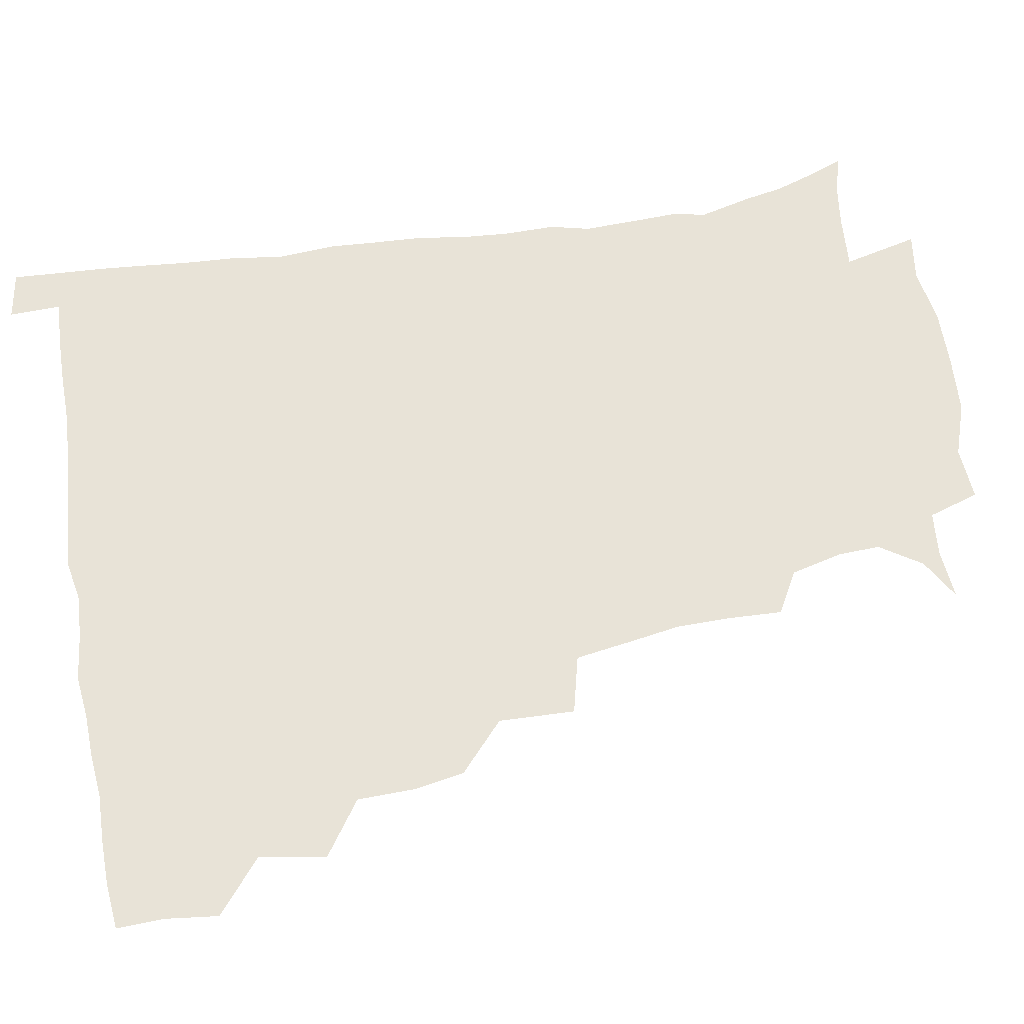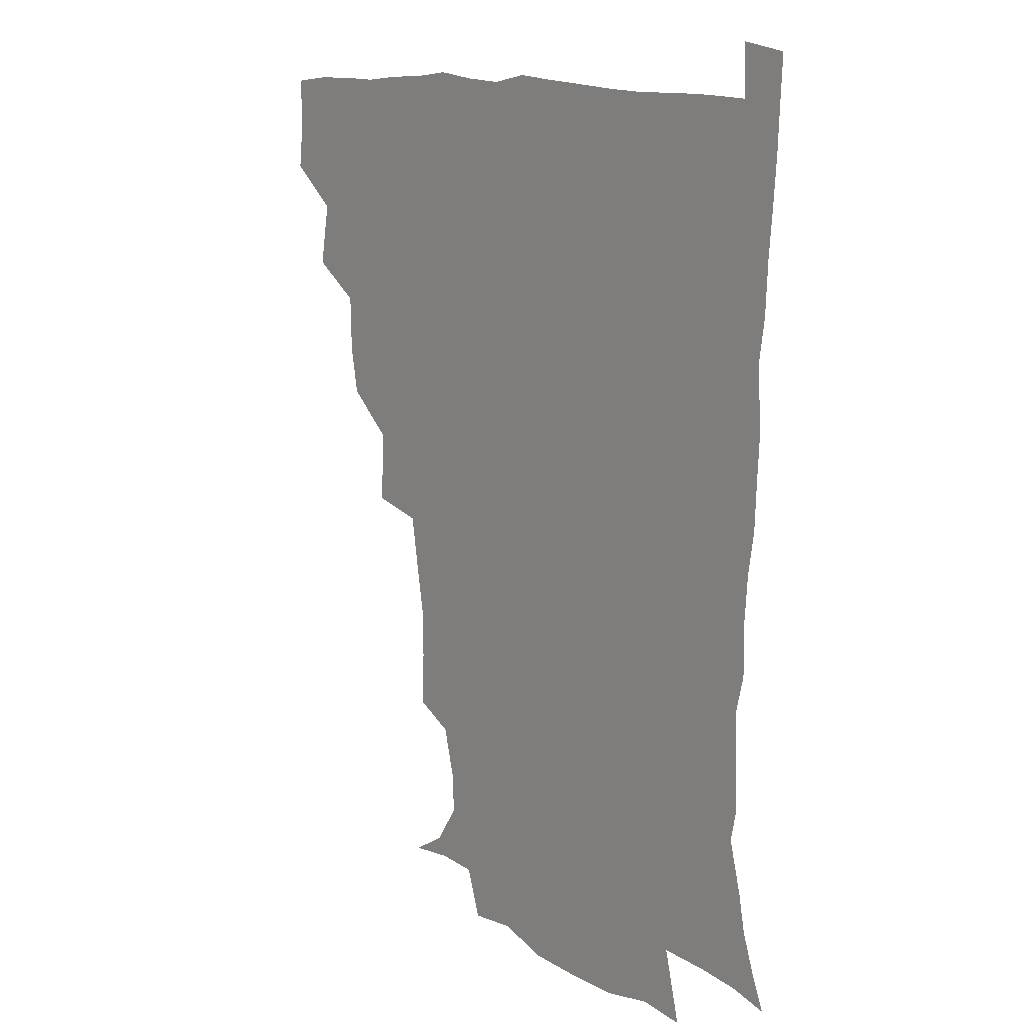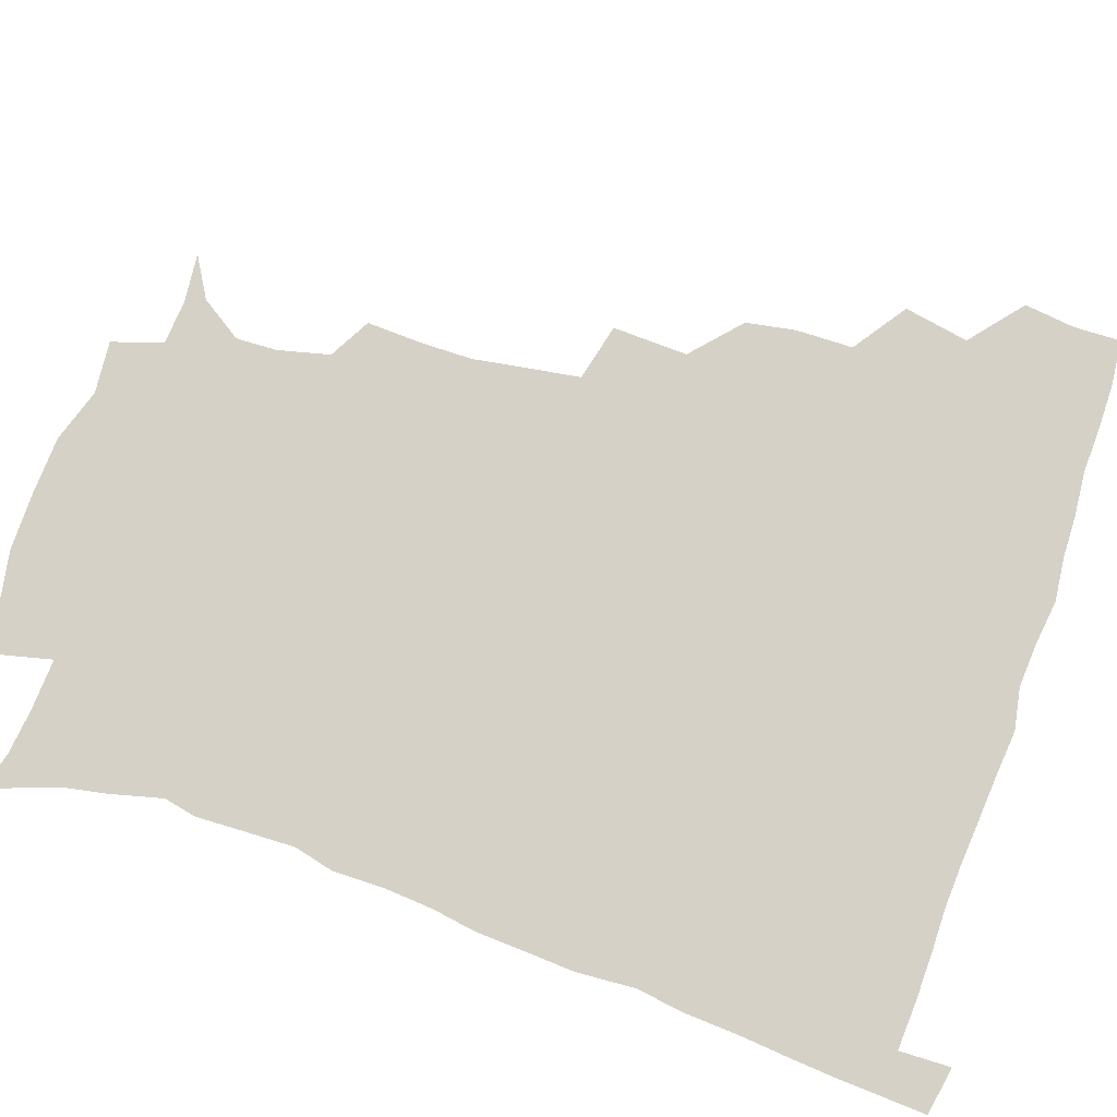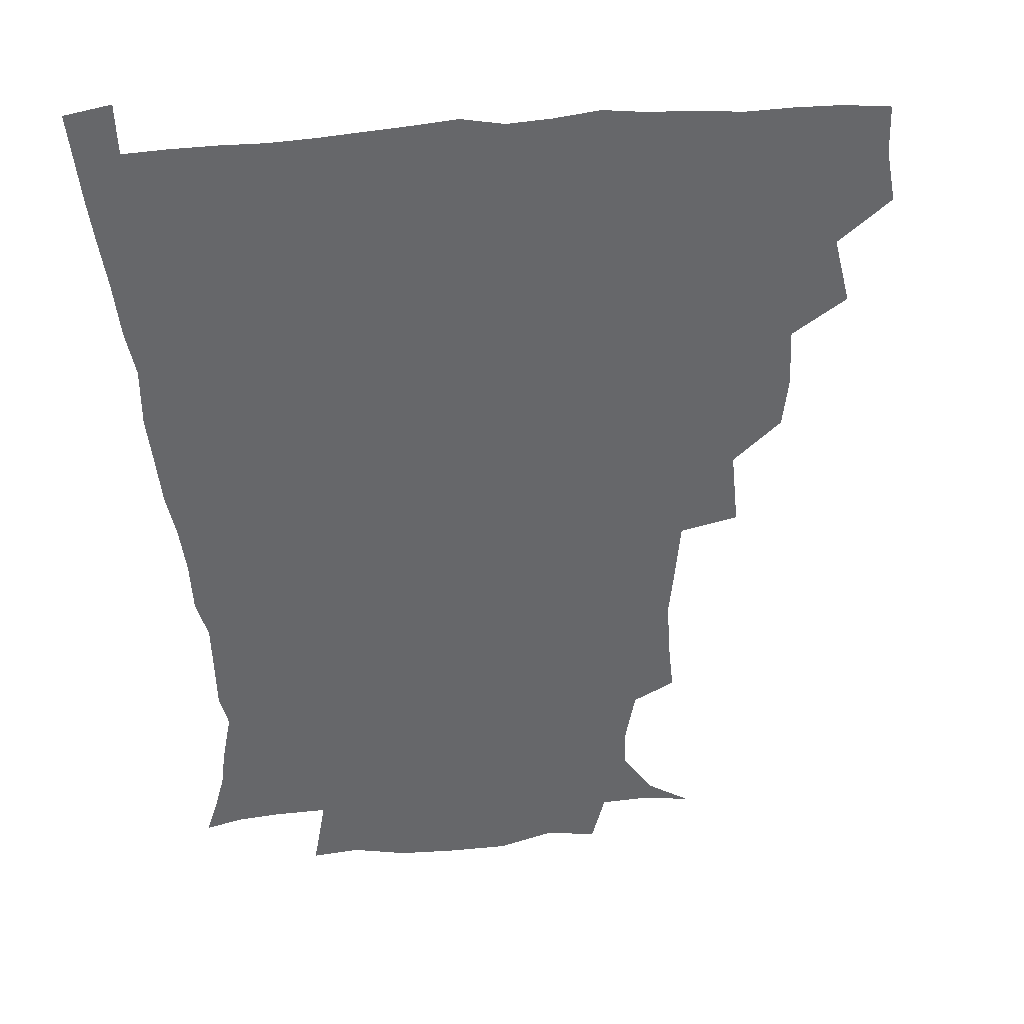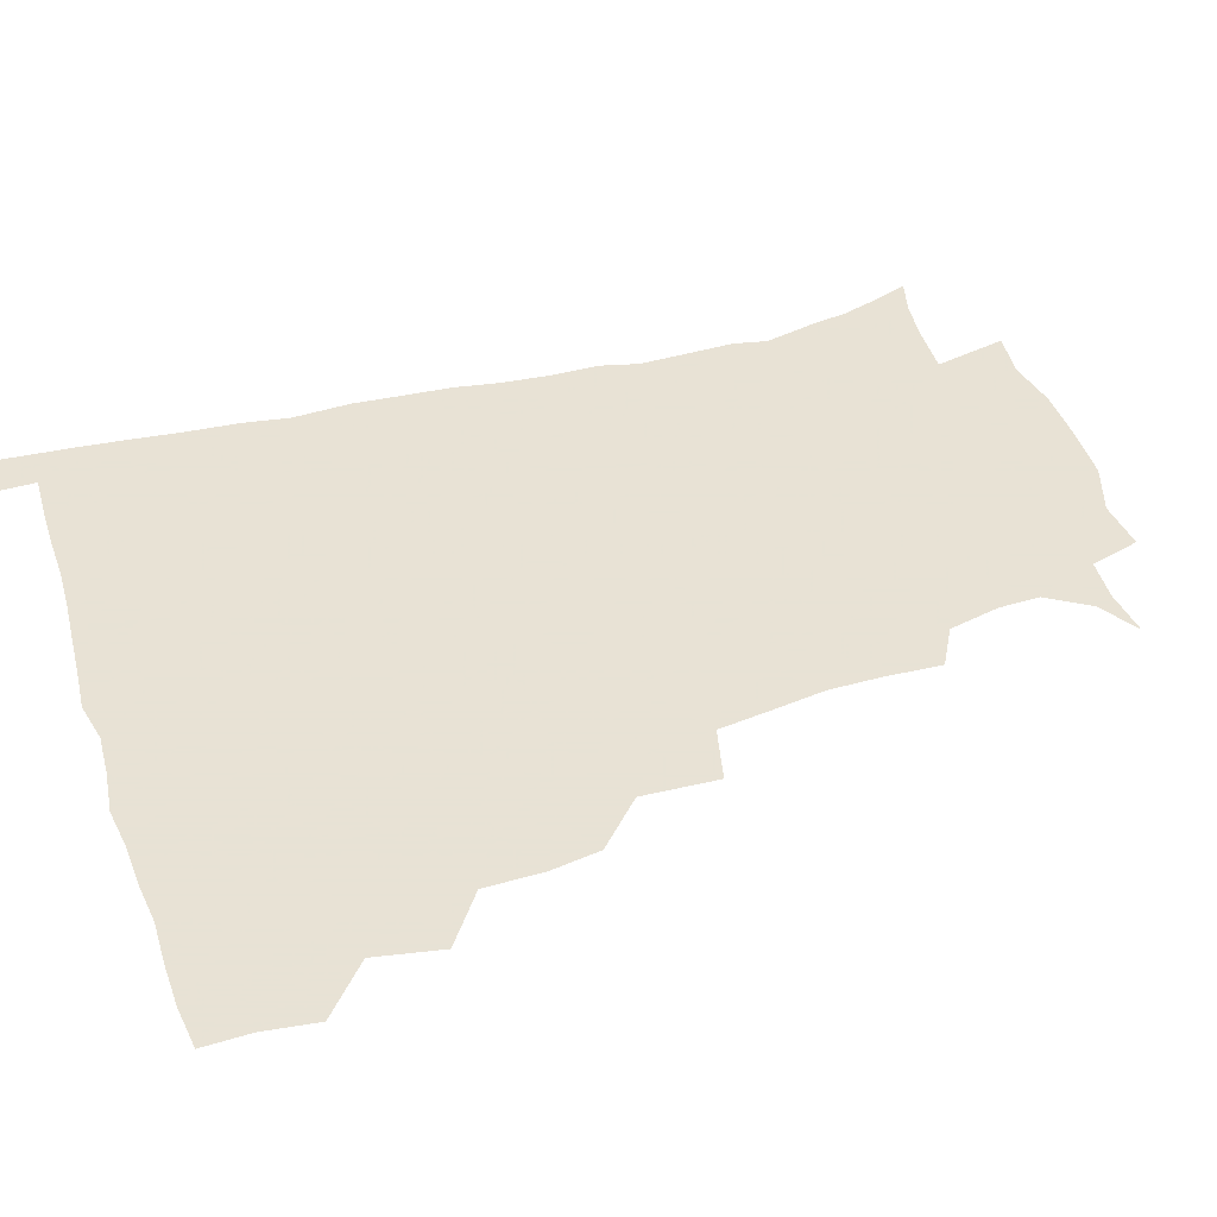
<metadata>
{"format":"obj","ext":"obj","renderer":"f3d","projection":"perspective","resolution":1024,"background":"white","views":[{"elev":61.6,"azim":-99.6,"up":"+Z"},{"elev":12.5,"azim":50.1,"up":"+Y"},{"elev":79.6,"azim":109.0,"up":"+Z"},{"elev":-52.1,"azim":-176.0,"up":"+Z"},{"elev":40.6,"azim":-108.1,"up":"+Z"}]}
</metadata>
<code>
v 435.4 402.6 0
v 437.4 419.9 0
v 436.8 435.4 0
v 449.2 366.4 0
v 453 388.1 0
v 452.1 404 0
v 453 420.1 0
v 451.8 436.9 0
v 470.7 318.3 0
v 467.7 334.8 0
v 467.2 353.9 0
v 469.5 374.8 0
v 468.9 390.3 0
v 468.3 405.5 0
v 467.9 420.4 0
v 466.9 437.2 0
v 486.2 278.6 0
v 487 303.7 0
v 486 326.8 0
v 484.9 343.4 0
v 485.2 361.2 0
v 484.6 376.5 0
v 484 391.3 0
v 483.4 405.9 0
v 482.7 420.8 0
v 482.1 436.7 0
v 510.6 202.7 0
v 511.3 221.6 0
v 511 238.6 0
v 508.6 252.8 0
v 505.3 274 0
v 502.5 293.9 0
v 501.2 312.3 0
v 499.2 327.7 0
v 499.1 344.5 0
v 499.6 362.1 0
v 499.4 377.3 0
v 498.8 391.8 0
v 498.3 406.1 0
v 497.7 420.3 0
v 496.9 438.2 0
v 507 142.4 0
v 520.4 150.3 0
v 529.4 164.1 0
v 528.8 177.7 0
v 524.5 195.1 0
v 524.7 217 0
v 523.7 233.7 0
v 522.1 249.1 0
v 519.9 265.6 0
v 517.9 283.5 0
v 516.9 301.2 0
v 516.9 319.2 0
v 516.3 334.2 0
v 514.7 348 0
v 515.1 364.1 0
v 514.3 377.9 0
v 513.4 392 0
v 512.7 406.4 0
v 512.1 421 0
v 511.4 438.7 0
v 523.4 143.9 0
v 534.6 156 0
v 539.5 172.8 0
v 538 189.2 0
v 536.3 205.1 0
v 537.3 226.5 0
v 535.2 239.8 0
v 533.8 254.7 0
v 532.5 271.5 0
v 530.8 286.3 0
v 530.6 304.5 0
v 530.2 318.8 0
v 530.1 335.3 0
v 529.4 349.5 0
v 529.2 364 0
v 529.6 378.5 0
v 528.1 392.4 0
v 527.7 406.6 0
v 526.8 422.1 0
v 525.7 440.4 0
v 538.4 142.7 0
v 549.7 164.2 0
v 550.9 181.4 0
v 549.3 195.5 0
v 549.3 213.7 0
v 549.3 231.2 0
v 547.8 244.6 0
v 547.1 260.7 0
v 545.5 273.7 0
v 544.7 289.2 0
v 543.9 303.6 0
v 544.3 321.1 0
v 544.4 336.1 0
v 543.8 349.9 0
v 543.4 363.8 0
v 543.8 378.5 0
v 543.2 392.2 0
v 543 405.9 0
v 541.9 421.3 0
v 540.7 438.5 0
v 543.8 125.8 0
v 556.9 149.1 0
v 561.9 167.1 0
v 562.5 185.5 0
v 562.2 200.7 0
v 561.7 216.7 0
v 561.7 232.3 0
v 560.3 246.6 0
v 559.8 261.7 0
v 559.2 276.5 0
v 558.3 290.9 0
v 559.1 308.1 0
v 558.1 320.8 0
v 558.7 337.6 0
v 558.1 350.3 0
v 558.5 365 0
v 558 378.5 0
v 557.4 392.3 0
v 557.3 406.2 0
v 556.7 420.6 0
v 555.4 437.7 0
v 561.4 127.2 0
v 571.9 150.6 0
v 575 170.7 0
v 575.1 185.6 0
v 574.6 201.9 0
v 573.2 219.6 0
v 575.2 235.8 0
v 573.3 248 0
v 573.2 263.4 0
v 572.8 277 0
v 572.3 291.5 0
v 572.5 308.8 0
v 572.9 323.6 0
v 572.6 337.1 0
v 572.5 350.7 0
v 573 365.7 0
v 572.3 378.7 0
v 572.4 392.5 0
v 571.7 406.6 0
v 571 421.2 0
v 569.4 440.3 0
v 579.2 121.4 0
v 586.5 151.7 0
v 587.5 170.6 0
v 588 187.2 0
v 587.9 204.4 0
v 586.7 216.9 0
v 585.9 238.6 0
v 586.8 250.2 0
v 587 263.6 0
v 586.6 278.6 0
v 586.3 292.9 0
v 586.3 309.1 0
v 586.5 323.8 0
v 586.8 337.2 0
v 586.7 350.5 0
v 586.9 365.3 0
v 587 378.8 0
v 586.9 392.6 0
v 586.7 406.4 0
v 585.4 422.2 0
v 583.8 439.1 0
v 599.1 120.3 0
v 600.8 151.2 0
v 600.6 170.8 0
v 600.7 188.6 0
v 600.7 204.5 0
v 601.5 217.2 0
v 600.4 231.6 0
v 600 246.1 0
v 599.4 264.2 0
v 599.9 279.4 0
v 600 293.7 0
v 600 309.1 0
v 600.5 322.3 0
v 600.6 337.8 0
v 601 351.3 0
v 601.3 365.5 0
v 601.6 379.1 0
v 601.5 392.9 0
v 601.1 407.1 0
v 600.1 422.3 0
v 598.4 438 0
v 618.3 120.2 0
v 615.3 151.1 0
v 614.5 169.1 0
v 613.4 187.5 0
v 613.1 203.3 0
v 613.8 219.7 0
v 613.1 234.5 0
v 613.2 250.7 0
v 613.3 263.9 0
v 613 279.5 0
v 613.5 293.7 0
v 613.6 307.9 0
v 614.2 323.4 0
v 614.5 337 0
v 615 351.9 0
v 615.4 365.8 0
v 616 379.2 0
v 616.6 393 0
v 616.8 406.6 0
v 615.7 421.5 0
v 613.9 436.9 0
v 636.5 123.3 0
v 631 148 0
v 627.7 169.3 0
v 626.7 185.6 0
v 625.6 202.8 0
v 625.7 219.8 0
v 625.6 234.7 0
v 625.8 248.7 0
v 626.3 264.1 0
v 626.5 277.4 0
v 626.7 292.6 0
v 627.3 306 0
v 627 324.3 0
v 628 337.1 0
v 628.5 352.3 0
v 629.4 365.1 0
v 630.2 379.1 0
v 630.7 392.9 0
v 631.1 406.9 0
v 631.1 421 0
v 629.7 436.2 0
v 652.8 121.2 0
v 646.7 146 0
v 642.5 165 0
v 639.2 184.7 0
v 638.1 201.2 0
v 637.6 218 0
v 638.3 231.9 0
v 639.4 243.8 0
v 638.2 262.8 0
v 639.3 276.2 0
v 639.5 291.1 0
v 641.6 303 0
v 641 320.1 0
v 641.8 334.5 0
v 641.6 351.3 0
v 643.2 364.3 0
v 644 380.3 0
v 644.8 393.1 0
v 645.4 406.9 0
v 645.8 420.9 0
v 644.8 436.4 0
v 664.7 144.9 0
v 656.1 164.7 0
v 652.8 180.8 0
v 650.9 197.3 0
v 649.8 213.6 0
v 649.9 229.2 0
v 651.1 242.7 0
v 651.7 257.2 0
v 651.9 273 0
v 653.2 286.7 0
v 653.6 303.2 0
v 654.2 317.9 0
v 656 331.1 0
v 656.2 347 0
v 656.9 362.4 0
v 657.2 379 0
v 658.6 392.9 0
v 659.7 406.7 0
v 660.3 421 0
v 660.2 436.2 0
v 679.4 143.1 0
v 671.8 159.4 0
v 666.8 175.6 0
v 664.3 190.8 0
v 662.6 206.3 0
v 662.7 221.8 0
v 662.9 236.8 0
v 663.8 251.3 0
v 665.1 266.3 0
v 665.2 282.9 0
v 666.4 298 0
v 669 310.9 0
v 668.6 328.5 0
v 668.7 345.2 0
v 670.2 360.1 0
v 671.4 375.5 0
v 673 390.6 0
v 674 406.1 0
v 675 420.7 0
v 675.6 435.4 0
v 675.1 452.7 0
v 692.5 139.4 0
v 687.8 151.2 0
v 683.4 164.3 0
v 681 176.9 0
v 676.4 194.7 0
v 678.7 205.6 0
v 678 221.6 0
v 677.4 238.6 0
v 680.5 251.7 0
v 680.3 269.3 0
v 681.5 285.6 0
v 683.8 300.5 0
v 684.5 317 0
v 685.4 333.3 0
v 684 353.5 0
v 686.2 369.1 0
v 687.1 387.4 0
v 688.6 404.2 0
v 689.7 419.8 0
v 690.4 434.9 0
v 691.1 449.9 0
f 5 6 1
f 1 6 2
f 6 7 2
f 2 7 3
f 7 8 3
f 11 12 4
f 4 12 5
f 12 13 5
f 5 13 6
f 13 14 6
f 6 14 7
f 14 15 7
f 7 15 8
f 15 16 8
f 18 19 9
f 9 19 10
f 19 20 10
f 10 20 11
f 20 21 11
f 11 21 12
f 21 22 12
f 12 22 13
f 22 23 13
f 13 23 14
f 23 24 14
f 14 24 15
f 24 25 15
f 15 25 16
f 25 26 16
f 31 32 17
f 17 32 18
f 32 33 18
f 18 33 19
f 33 34 19
f 19 34 20
f 34 35 20
f 20 35 21
f 35 36 21
f 21 36 22
f 36 37 22
f 22 37 23
f 37 38 23
f 23 38 24
f 38 39 24
f 24 39 25
f 39 40 25
f 25 40 26
f 40 41 26
f 46 47 27
f 27 47 28
f 47 48 28
f 28 48 29
f 48 49 29
f 29 49 30
f 49 50 30
f 30 50 31
f 50 51 31
f 31 51 32
f 51 52 32
f 32 52 33
f 52 53 33
f 33 53 34
f 53 54 34
f 34 54 35
f 54 55 35
f 35 55 36
f 55 56 36
f 36 56 37
f 56 57 37
f 37 57 38
f 57 58 38
f 38 58 39
f 58 59 39
f 39 59 40
f 59 60 40
f 40 60 41
f 60 61 41
f 42 62 43
f 62 63 43
f 43 63 44
f 63 64 44
f 44 64 45
f 64 65 45
f 45 65 46
f 65 66 46
f 46 66 47
f 66 67 47
f 47 67 48
f 67 68 48
f 48 68 49
f 68 69 49
f 49 69 50
f 69 70 50
f 50 70 51
f 70 71 51
f 51 71 52
f 71 72 52
f 52 72 53
f 72 73 53
f 53 73 54
f 73 74 54
f 54 74 55
f 74 75 55
f 55 75 56
f 75 76 56
f 56 76 57
f 76 77 57
f 57 77 58
f 77 78 58
f 58 78 59
f 78 79 59
f 59 79 60
f 79 80 60
f 60 80 61
f 80 81 61
f 62 82 63
f 82 83 63
f 63 83 64
f 83 84 64
f 64 84 65
f 84 85 65
f 65 85 66
f 85 86 66
f 66 86 67
f 86 87 67
f 67 87 68
f 87 88 68
f 68 88 69
f 88 89 69
f 69 89 70
f 89 90 70
f 70 90 71
f 90 91 71
f 71 91 72
f 91 92 72
f 72 92 73
f 92 93 73
f 73 93 74
f 93 94 74
f 74 94 75
f 94 95 75
f 75 95 76
f 95 96 76
f 76 96 77
f 96 97 77
f 77 97 78
f 97 98 78
f 78 98 79
f 98 99 79
f 79 99 80
f 99 100 80
f 80 100 81
f 100 101 81
f 102 103 82
f 82 103 83
f 103 104 83
f 83 104 84
f 104 105 84
f 84 105 85
f 105 106 85
f 85 106 86
f 106 107 86
f 86 107 87
f 107 108 87
f 87 108 88
f 108 109 88
f 88 109 89
f 109 110 89
f 89 110 90
f 110 111 90
f 90 111 91
f 111 112 91
f 91 112 92
f 112 113 92
f 92 113 93
f 113 114 93
f 93 114 94
f 114 115 94
f 94 115 95
f 115 116 95
f 95 116 96
f 116 117 96
f 96 117 97
f 117 118 97
f 97 118 98
f 118 119 98
f 98 119 99
f 119 120 99
f 99 120 100
f 120 121 100
f 100 121 101
f 121 122 101
f 102 123 103
f 123 124 103
f 103 124 104
f 124 125 104
f 104 125 105
f 125 126 105
f 105 126 106
f 126 127 106
f 106 127 107
f 127 128 107
f 107 128 108
f 128 129 108
f 108 129 109
f 129 130 109
f 109 130 110
f 130 131 110
f 110 131 111
f 131 132 111
f 111 132 112
f 132 133 112
f 112 133 113
f 133 134 113
f 113 134 114
f 134 135 114
f 114 135 115
f 135 136 115
f 115 136 116
f 136 137 116
f 116 137 117
f 137 138 117
f 117 138 118
f 138 139 118
f 118 139 119
f 139 140 119
f 119 140 120
f 140 141 120
f 120 141 121
f 141 142 121
f 121 142 122
f 142 143 122
f 123 144 124
f 144 145 124
f 124 145 125
f 145 146 125
f 125 146 126
f 146 147 126
f 126 147 127
f 147 148 127
f 127 148 128
f 148 149 128
f 128 149 129
f 149 150 129
f 129 150 130
f 150 151 130
f 130 151 131
f 151 152 131
f 131 152 132
f 152 153 132
f 132 153 133
f 153 154 133
f 133 154 134
f 154 155 134
f 134 155 135
f 155 156 135
f 135 156 136
f 156 157 136
f 136 157 137
f 157 158 137
f 137 158 138
f 158 159 138
f 138 159 139
f 159 160 139
f 139 160 140
f 160 161 140
f 140 161 141
f 161 162 141
f 141 162 142
f 162 163 142
f 142 163 143
f 163 164 143
f 144 165 145
f 165 166 145
f 145 166 146
f 166 167 146
f 146 167 147
f 167 168 147
f 147 168 148
f 168 169 148
f 148 169 149
f 169 170 149
f 149 170 150
f 170 171 150
f 150 171 151
f 171 172 151
f 151 172 152
f 172 173 152
f 152 173 153
f 173 174 153
f 153 174 154
f 174 175 154
f 154 175 155
f 175 176 155
f 155 176 156
f 176 177 156
f 156 177 157
f 177 178 157
f 157 178 158
f 178 179 158
f 158 179 159
f 179 180 159
f 159 180 160
f 180 181 160
f 160 181 161
f 181 182 161
f 161 182 162
f 182 183 162
f 162 183 163
f 183 184 163
f 163 184 164
f 184 185 164
f 165 186 166
f 186 187 166
f 166 187 167
f 187 188 167
f 167 188 168
f 188 189 168
f 168 189 169
f 189 190 169
f 169 190 170
f 190 191 170
f 170 191 171
f 191 192 171
f 171 192 172
f 192 193 172
f 172 193 173
f 193 194 173
f 173 194 174
f 194 195 174
f 174 195 175
f 195 196 175
f 175 196 176
f 196 197 176
f 176 197 177
f 197 198 177
f 177 198 178
f 198 199 178
f 178 199 179
f 199 200 179
f 179 200 180
f 200 201 180
f 180 201 181
f 201 202 181
f 181 202 182
f 202 203 182
f 182 203 183
f 203 204 183
f 183 204 184
f 204 205 184
f 184 205 185
f 205 206 185
f 186 207 187
f 207 208 187
f 187 208 188
f 208 209 188
f 188 209 189
f 209 210 189
f 189 210 190
f 210 211 190
f 190 211 191
f 211 212 191
f 191 212 192
f 212 213 192
f 192 213 193
f 213 214 193
f 193 214 194
f 214 215 194
f 194 215 195
f 215 216 195
f 195 216 196
f 216 217 196
f 196 217 197
f 217 218 197
f 197 218 198
f 218 219 198
f 198 219 199
f 219 220 199
f 199 220 200
f 220 221 200
f 200 221 201
f 221 222 201
f 201 222 202
f 222 223 202
f 202 223 203
f 223 224 203
f 203 224 204
f 224 225 204
f 204 225 205
f 225 226 205
f 205 226 206
f 226 227 206
f 207 228 208
f 228 229 208
f 208 229 209
f 229 230 209
f 209 230 210
f 230 231 210
f 210 231 211
f 231 232 211
f 211 232 212
f 232 233 212
f 212 233 213
f 233 234 213
f 213 234 214
f 234 235 214
f 214 235 215
f 235 236 215
f 215 236 216
f 236 237 216
f 216 237 217
f 237 238 217
f 217 238 218
f 238 239 218
f 218 239 219
f 239 240 219
f 219 240 220
f 240 241 220
f 220 241 221
f 241 242 221
f 221 242 222
f 242 243 222
f 222 243 223
f 243 244 223
f 223 244 224
f 244 245 224
f 224 245 225
f 245 246 225
f 225 246 226
f 246 247 226
f 226 247 227
f 247 248 227
f 229 249 230
f 249 250 230
f 230 250 231
f 250 251 231
f 231 251 232
f 251 252 232
f 232 252 233
f 252 253 233
f 233 253 234
f 253 254 234
f 234 254 235
f 254 255 235
f 235 255 236
f 255 256 236
f 236 256 237
f 256 257 237
f 237 257 238
f 257 258 238
f 238 258 239
f 258 259 239
f 239 259 240
f 259 260 240
f 240 260 241
f 260 261 241
f 241 261 242
f 261 262 242
f 242 262 243
f 262 263 243
f 243 263 244
f 263 264 244
f 244 264 245
f 264 265 245
f 245 265 246
f 265 266 246
f 246 266 247
f 266 267 247
f 247 267 248
f 267 268 248
f 249 269 250
f 269 270 250
f 250 270 251
f 270 271 251
f 251 271 252
f 271 272 252
f 252 272 253
f 272 273 253
f 253 273 254
f 273 274 254
f 254 274 255
f 274 275 255
f 255 275 256
f 275 276 256
f 256 276 257
f 276 277 257
f 257 277 258
f 277 278 258
f 258 278 259
f 278 279 259
f 259 279 260
f 279 280 260
f 260 280 261
f 280 281 261
f 261 281 262
f 281 282 262
f 262 282 263
f 282 283 263
f 263 283 264
f 283 284 264
f 264 284 265
f 284 285 265
f 265 285 266
f 285 286 266
f 266 286 267
f 286 287 267
f 267 287 268
f 287 288 268
f 269 290 270
f 290 291 270
f 270 291 271
f 291 292 271
f 271 292 272
f 292 293 272
f 272 293 273
f 293 294 273
f 273 294 274
f 294 295 274
f 274 295 275
f 295 296 275
f 275 296 276
f 296 297 276
f 276 297 277
f 297 298 277
f 277 298 278
f 298 299 278
f 278 299 279
f 299 300 279
f 279 300 280
f 300 301 280
f 280 301 281
f 301 302 281
f 281 302 282
f 302 303 282
f 282 303 283
f 303 304 283
f 283 304 284
f 304 305 284
f 284 305 285
f 305 306 285
f 285 306 286
f 306 307 286
f 286 307 287
f 307 308 287
f 287 308 288
f 308 309 288
f 288 309 289
f 309 310 289

</code>
